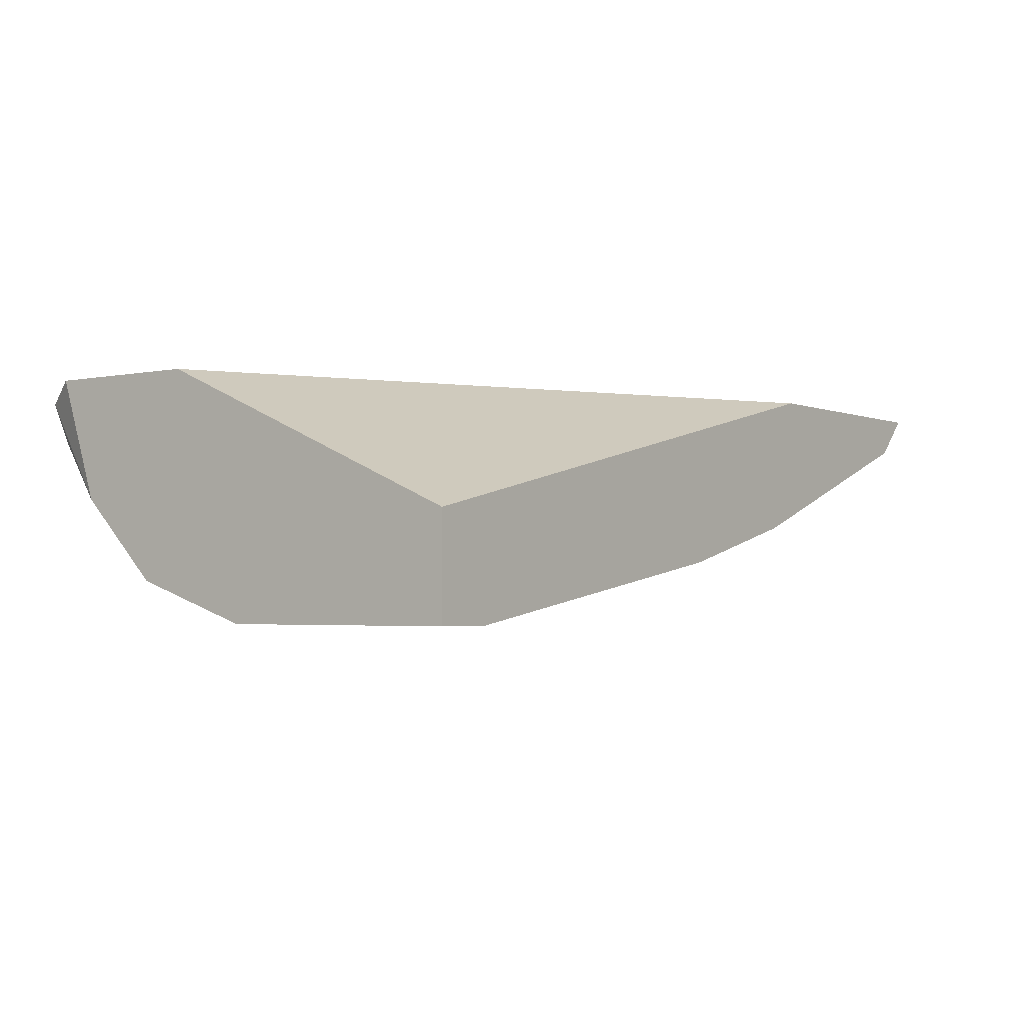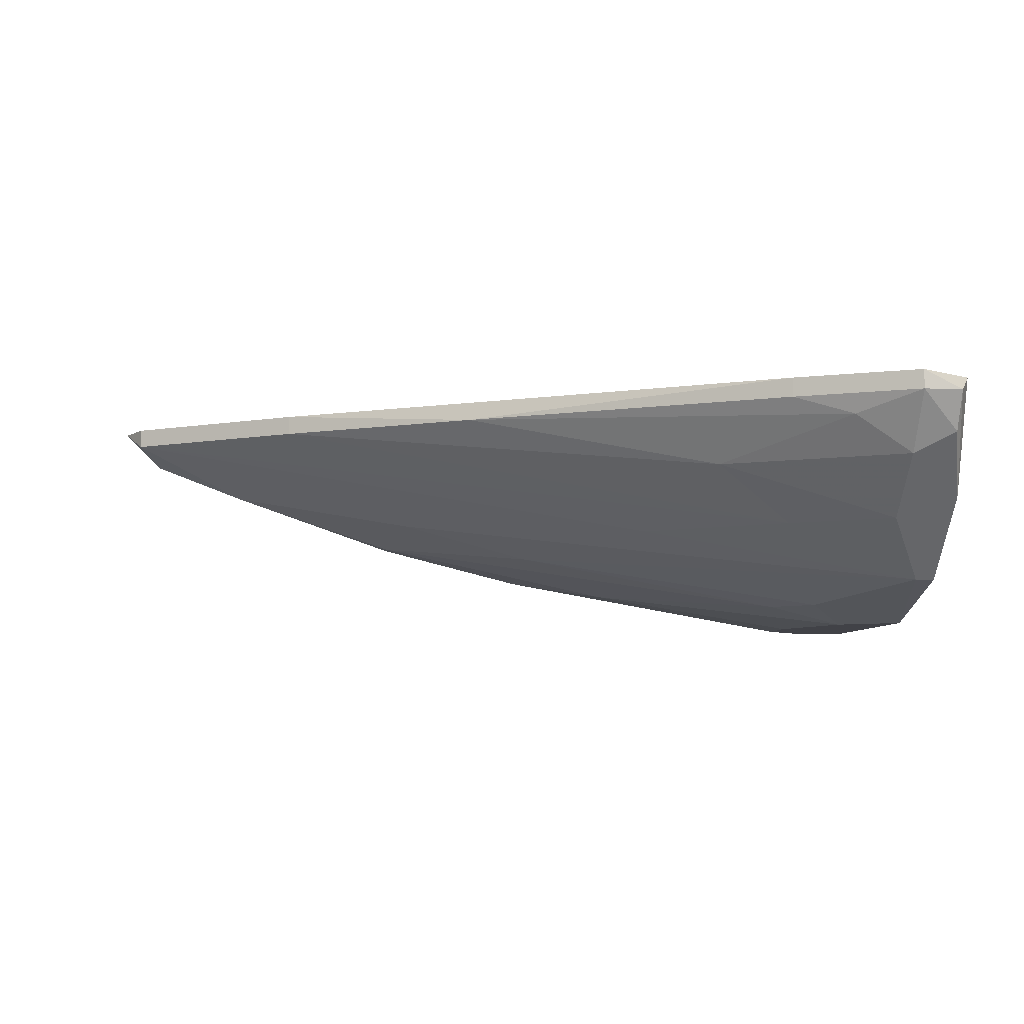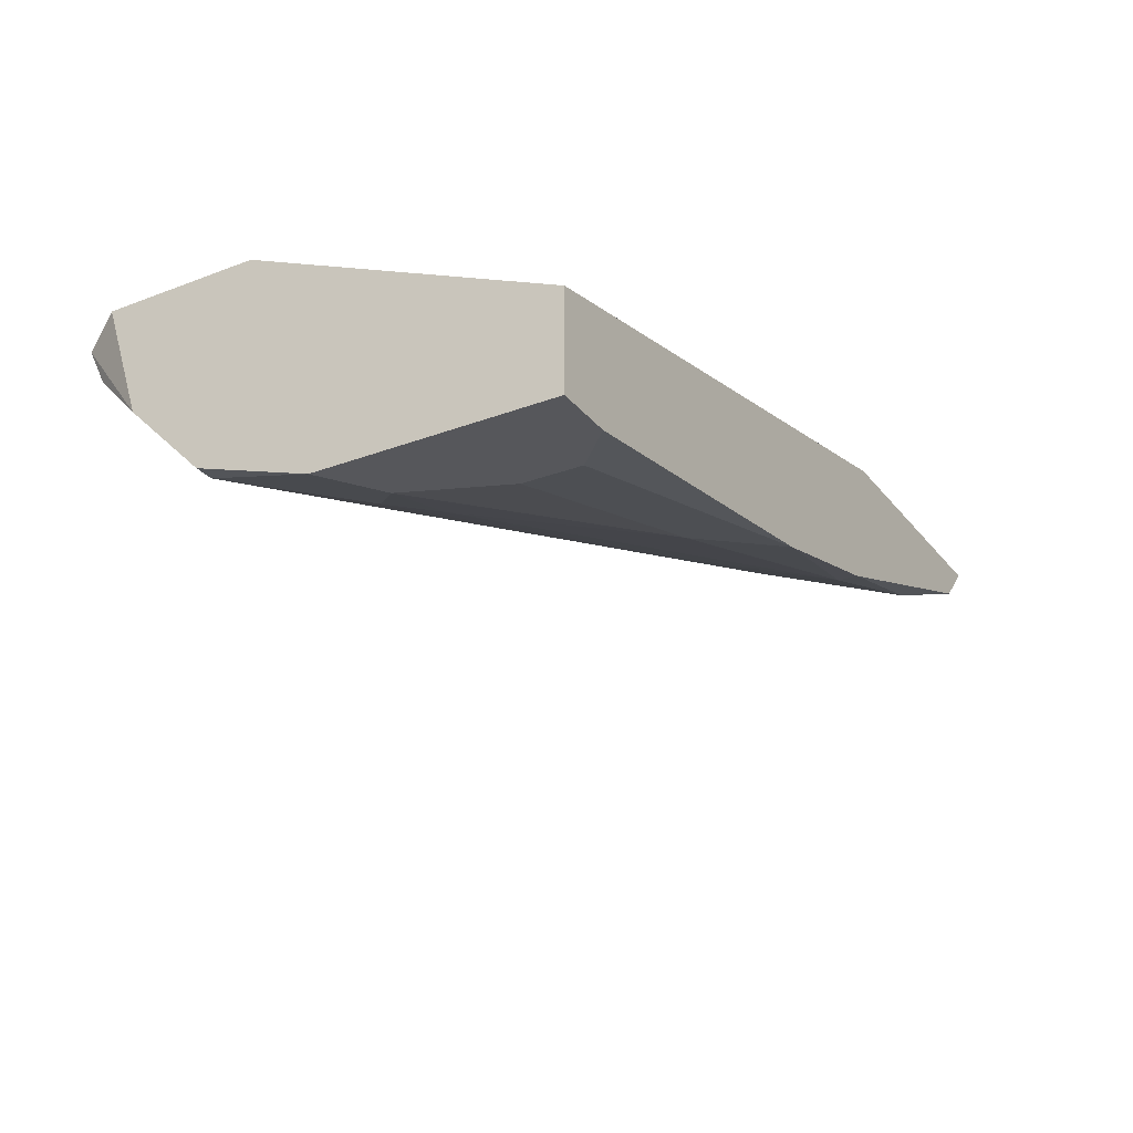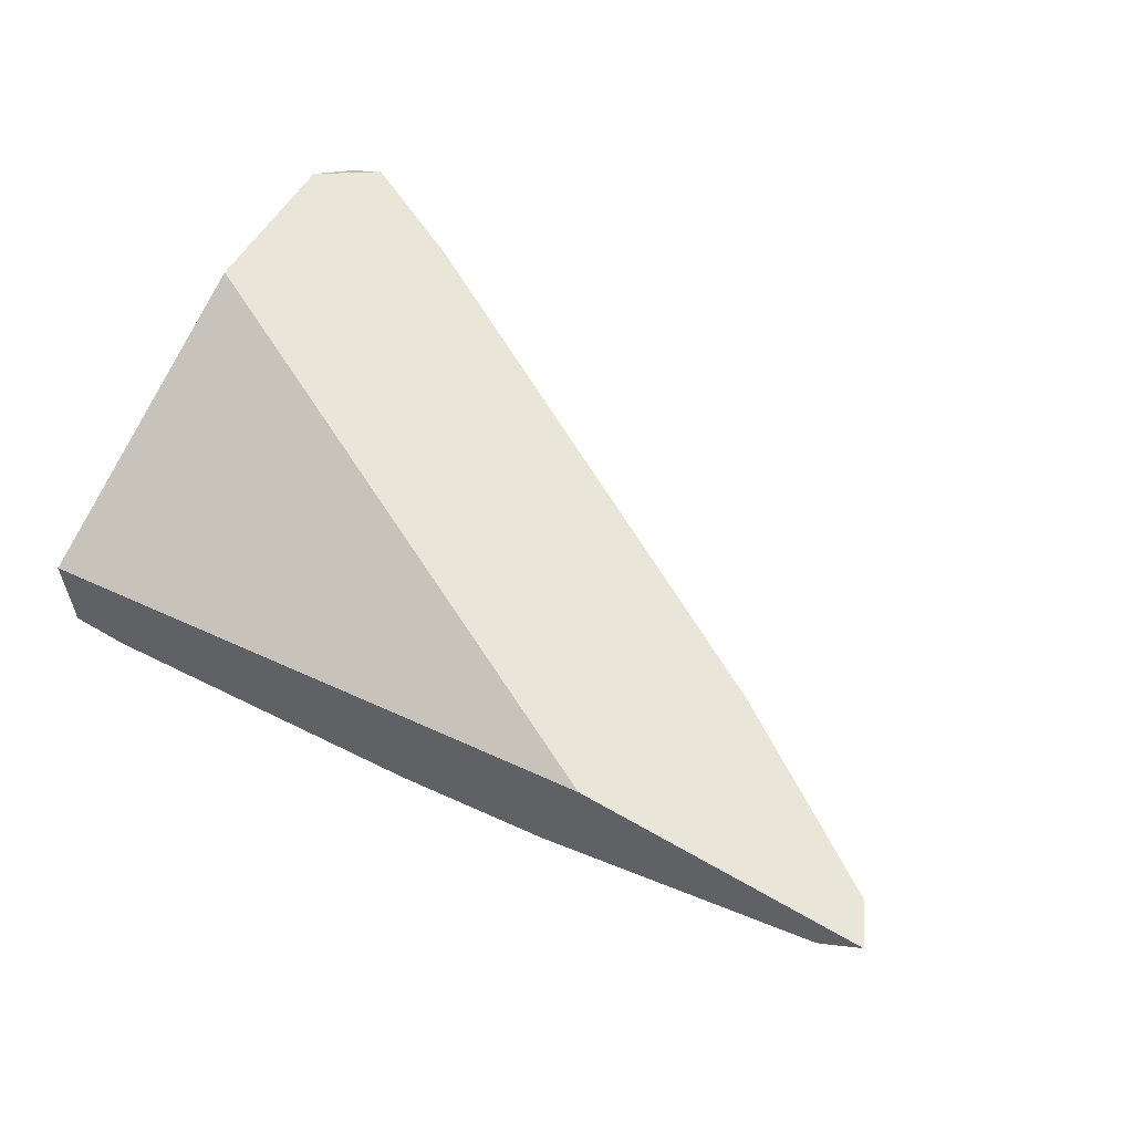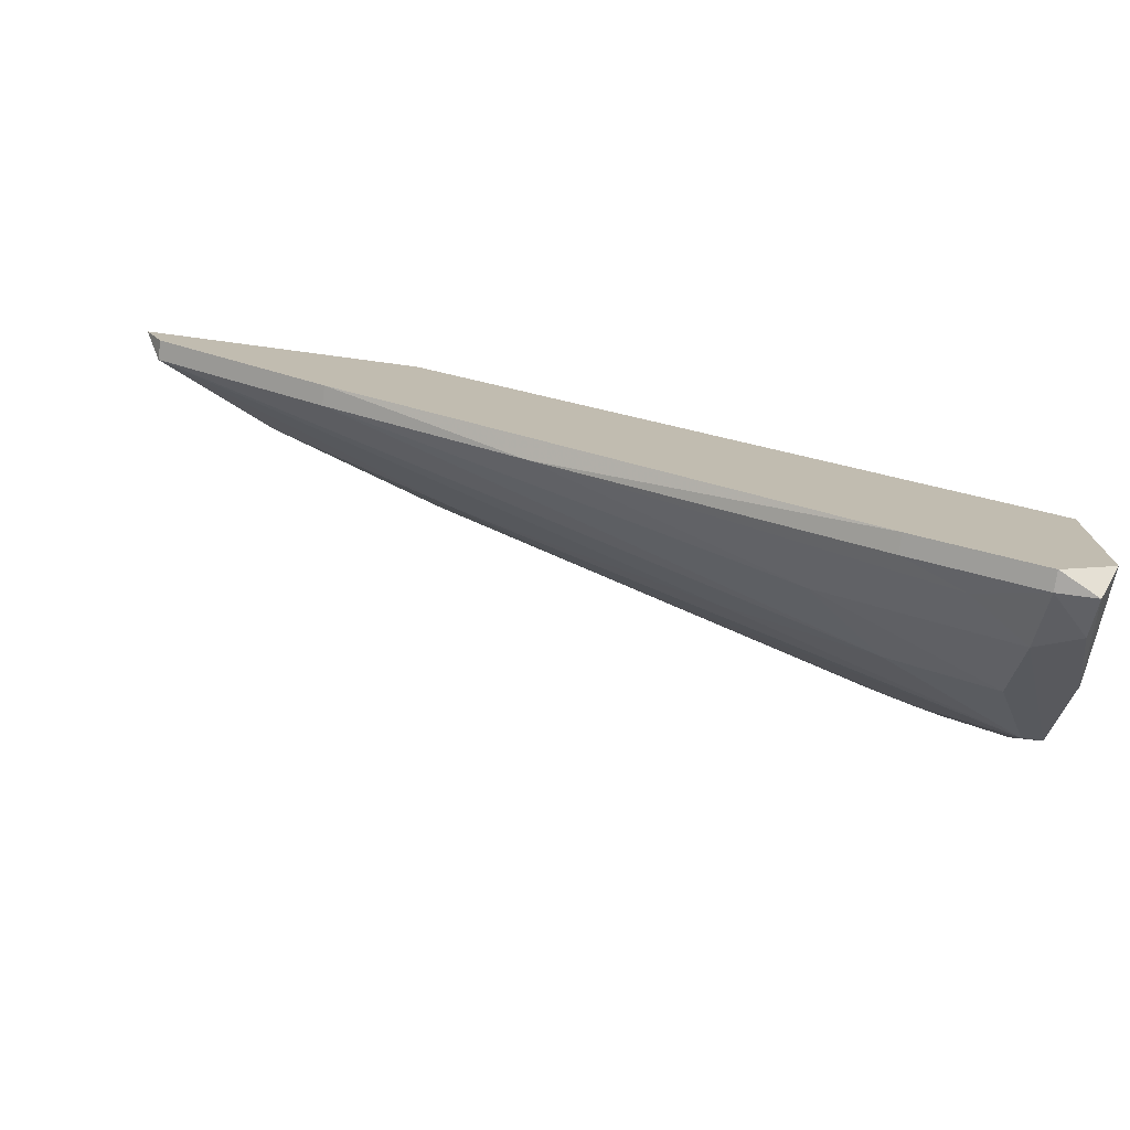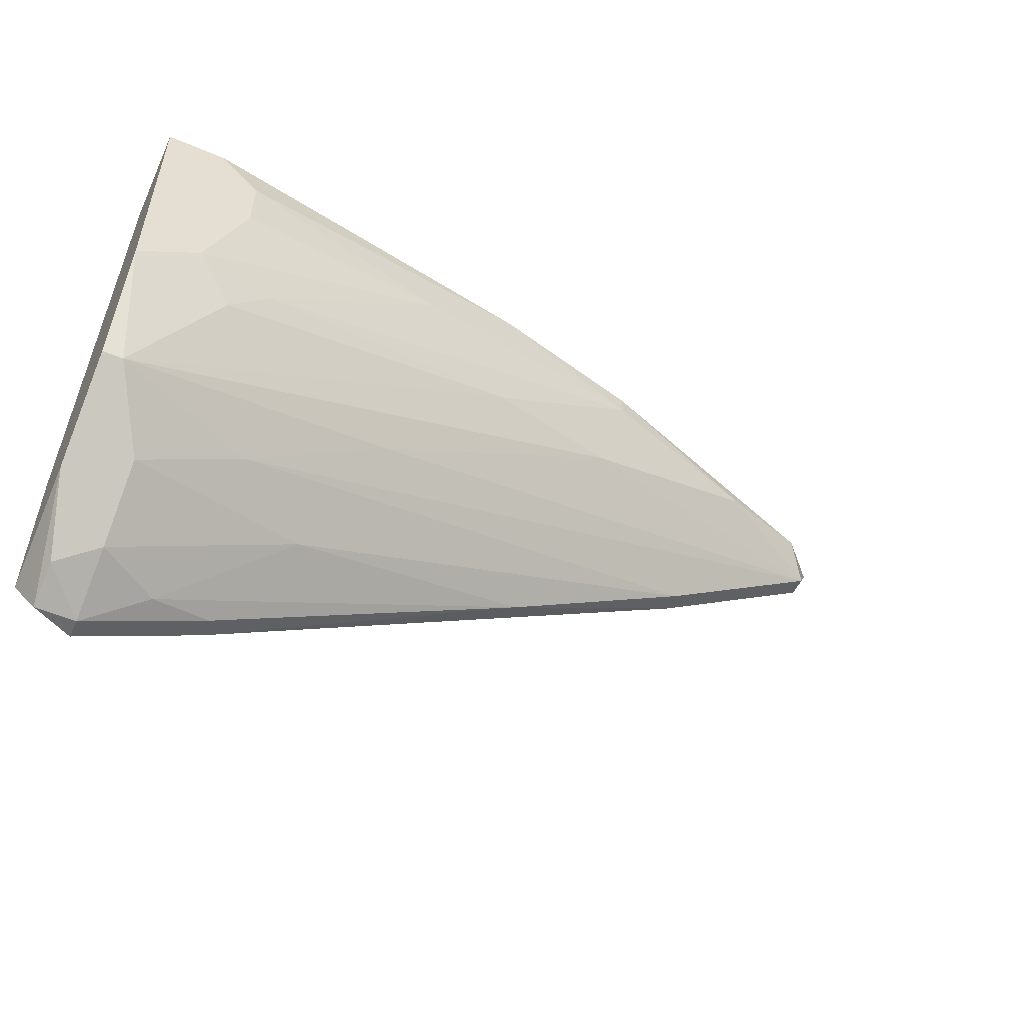
<metadata>
{"format":"obj","ext":"obj","renderer":"f3d","projection":"perspective","resolution":1024,"background":"white","views":[{"elev":-2.7,"azim":-53.5,"up":"+Y"},{"elev":-6.8,"azim":173.6,"up":"+Y"},{"elev":-27.1,"azim":-59.8,"up":"+Y"},{"elev":57.8,"azim":31.2,"up":"+Y"},{"elev":-74.7,"azim":172.4,"up":"+Z"},{"elev":-52.9,"azim":-24.7,"up":"+Z"}]}
</metadata>
<code>
v -0.003233 -0.01433 -0.02522
v -0.003233 -0.01537 -0.02522
v 0.02674 -0.01847 -0.002477
v -0.006333 -0.0164 -0.02626
v -0.007367 -0.0257 -0.01385
v -0.007367 -0.02674 -0.003511
v -0.007367 -0.02674 -0.006613
v 0.03398 -0.01433 -0.001443
v 0.0133 -0.01537 -0.01591
v -0.0115 -0.02467 -0.02005
v -0.0115 -0.01743 -0.02729
v -0.0115 -0.01537 -0.02832
v 0.009171 -0.0226 -0.007647
v 0.009171 -0.02364 -0.001443
v -0.000132 -0.01847 -0.02108
v 0.01743 -0.02157 -0.001443
v 0.01743 -0.02157 -0.002477
v -0.01254 -0.01433 -0.01798
v -0.01254 -0.01433 -0.02626
v -0.01254 -0.02467 -0.02005
v -0.01254 -0.02674 -0.01385
v -0.01254 -0.02674 -0.001443
v -0.01254 -0.02054 -0.02419
v -0.01254 -0.02157 -0.001443
v -0.004266 -0.02157 -0.02005
v 0.0164 -0.02054 -0.006613
v 0.004003 -0.02467 -0.004545
v -0.0053 -0.0257 -0.01178
v 0.002969 -0.02157 -0.01488
v 0.03294 -0.01433 -0.003511
v 0.03294 -0.01537 -0.003511
v 0.02364 -0.01433 -0.009718
v 0.02364 -0.01537 -0.009718
v -0.009434 -0.01847 -0.02626
v -0.009434 -0.01433 -0.02832
v -0.009434 -0.02674 -0.001443
v -0.009434 -0.02674 -0.01178
v -0.009434 -0.02157 -0.02315
v -0.009434 -0.01537 -0.02832
v 0.03191 -0.0164 -0.001443
v 0.0195 -0.01433 -0.001443
f 5 13 28
f 24 14 8
f 14 24 22
f 24 18 22
f 24 8 41
f 18 24 41
f 8 18 41
f 22 18 21
f 18 8 1
f 22 21 37
f 21 18 19
f 18 1 19
f 22 37 6
f 1 8 32
f 9 1 32
f 12 11 23
f 19 12 23
f 21 19 23
f 11 34 23
f 3 17 13
f 9 15 4
f 15 34 4
f 8 14 40
f 31 8 40
f 3 31 40
f 15 9 33
f 31 25 33
f 25 15 33
f 32 31 33
f 9 32 33
f 17 14 27
f 14 6 27
f 21 10 5
f 37 21 5
f 10 13 5
f 12 19 35
f 19 1 35
f 34 15 38
f 25 10 38
f 15 25 38
f 31 3 26
f 13 10 26
f 3 13 26
f 14 22 36
f 6 14 36
f 22 6 36
f 11 12 39
f 34 11 39
f 4 34 39
f 12 35 39
f 35 1 39
f 10 21 20
f 21 23 20
f 23 34 20
f 34 38 20
f 38 10 20
f 14 17 16
f 17 3 16
f 40 14 16
f 3 40 16
f 10 25 29
f 25 31 29
f 26 10 29
f 31 26 29
f 6 37 7
f 37 27 7
f 27 6 7
f 8 31 30
f 32 8 30
f 31 32 30
f 1 9 2
f 9 4 2
f 39 1 2
f 4 39 2
f 13 17 28
f 17 27 28
f 27 37 28
f 37 5 28

</code>
